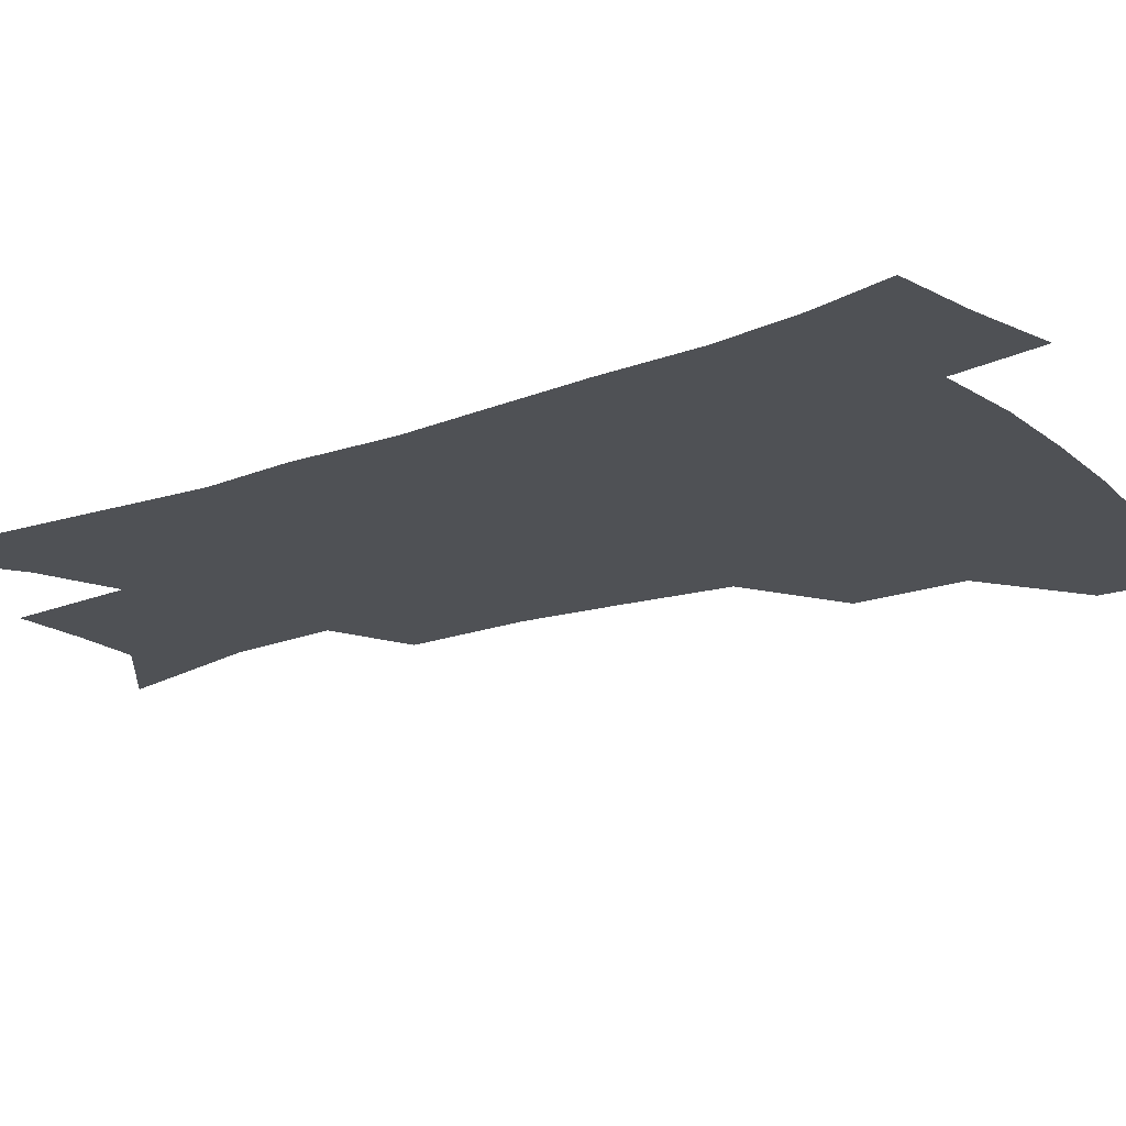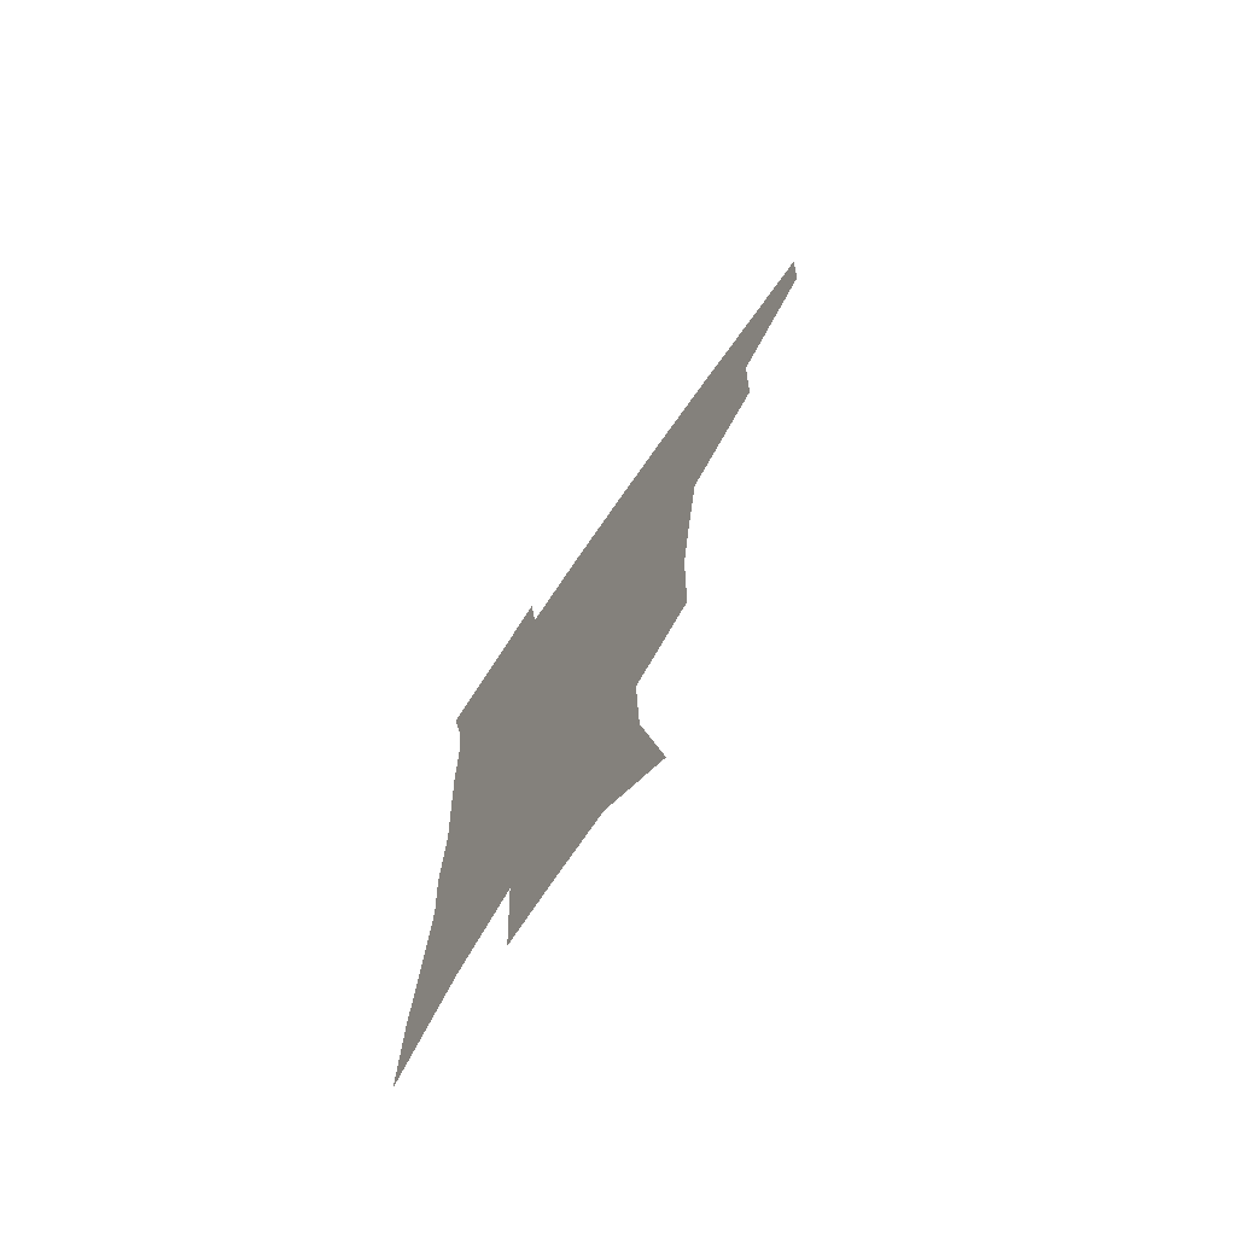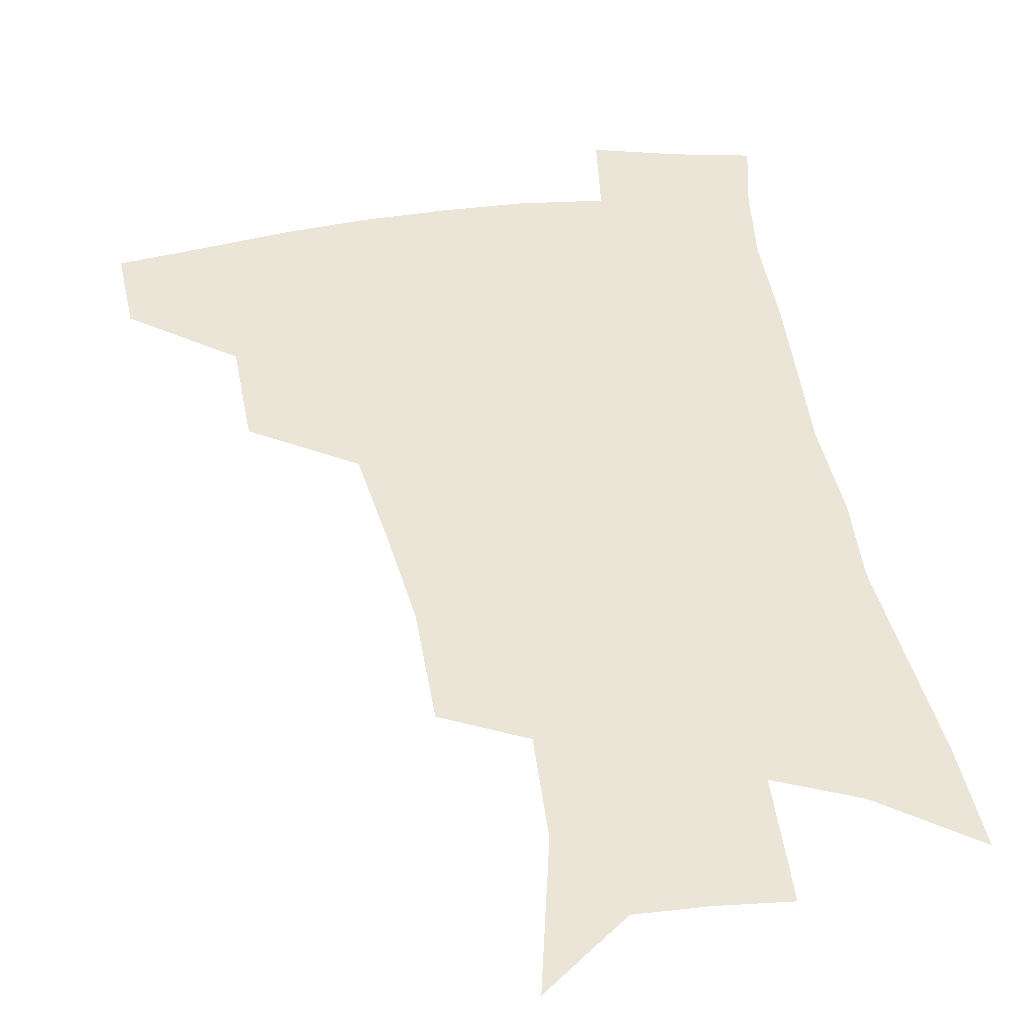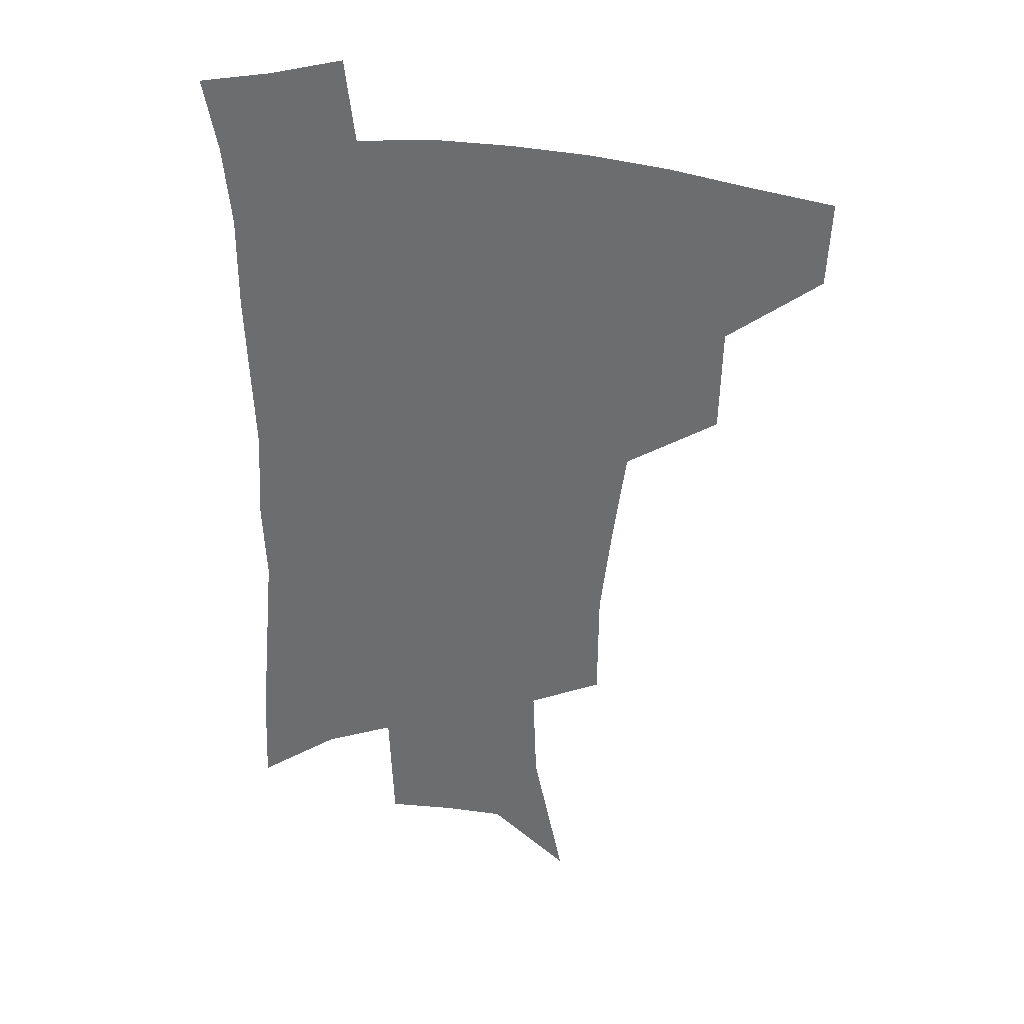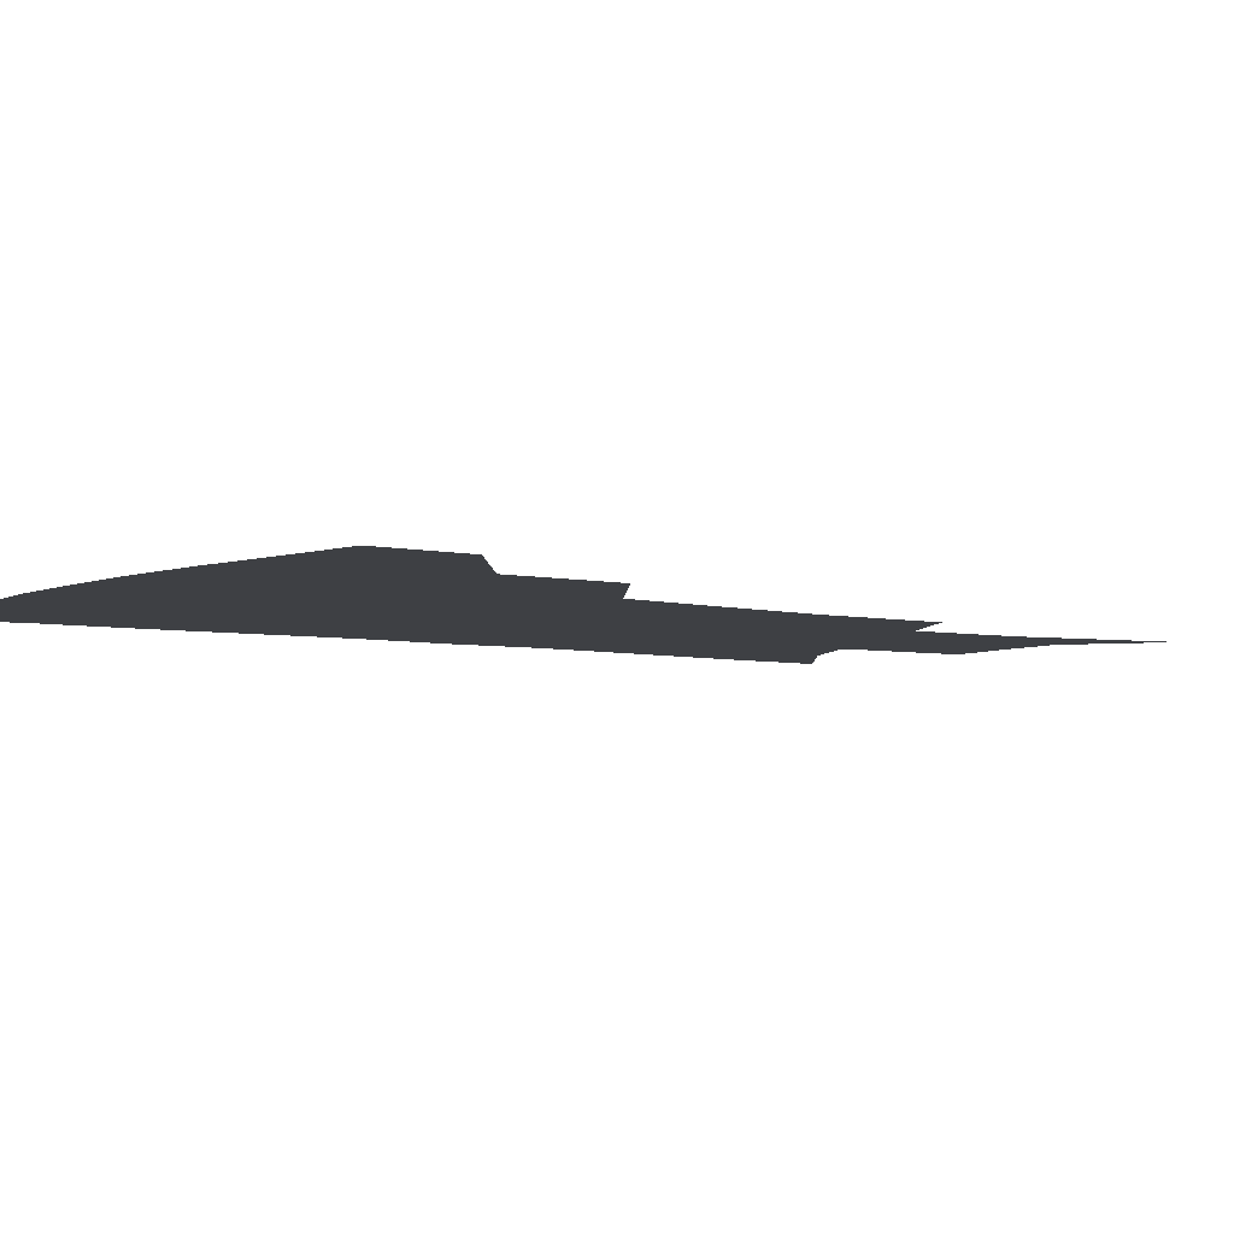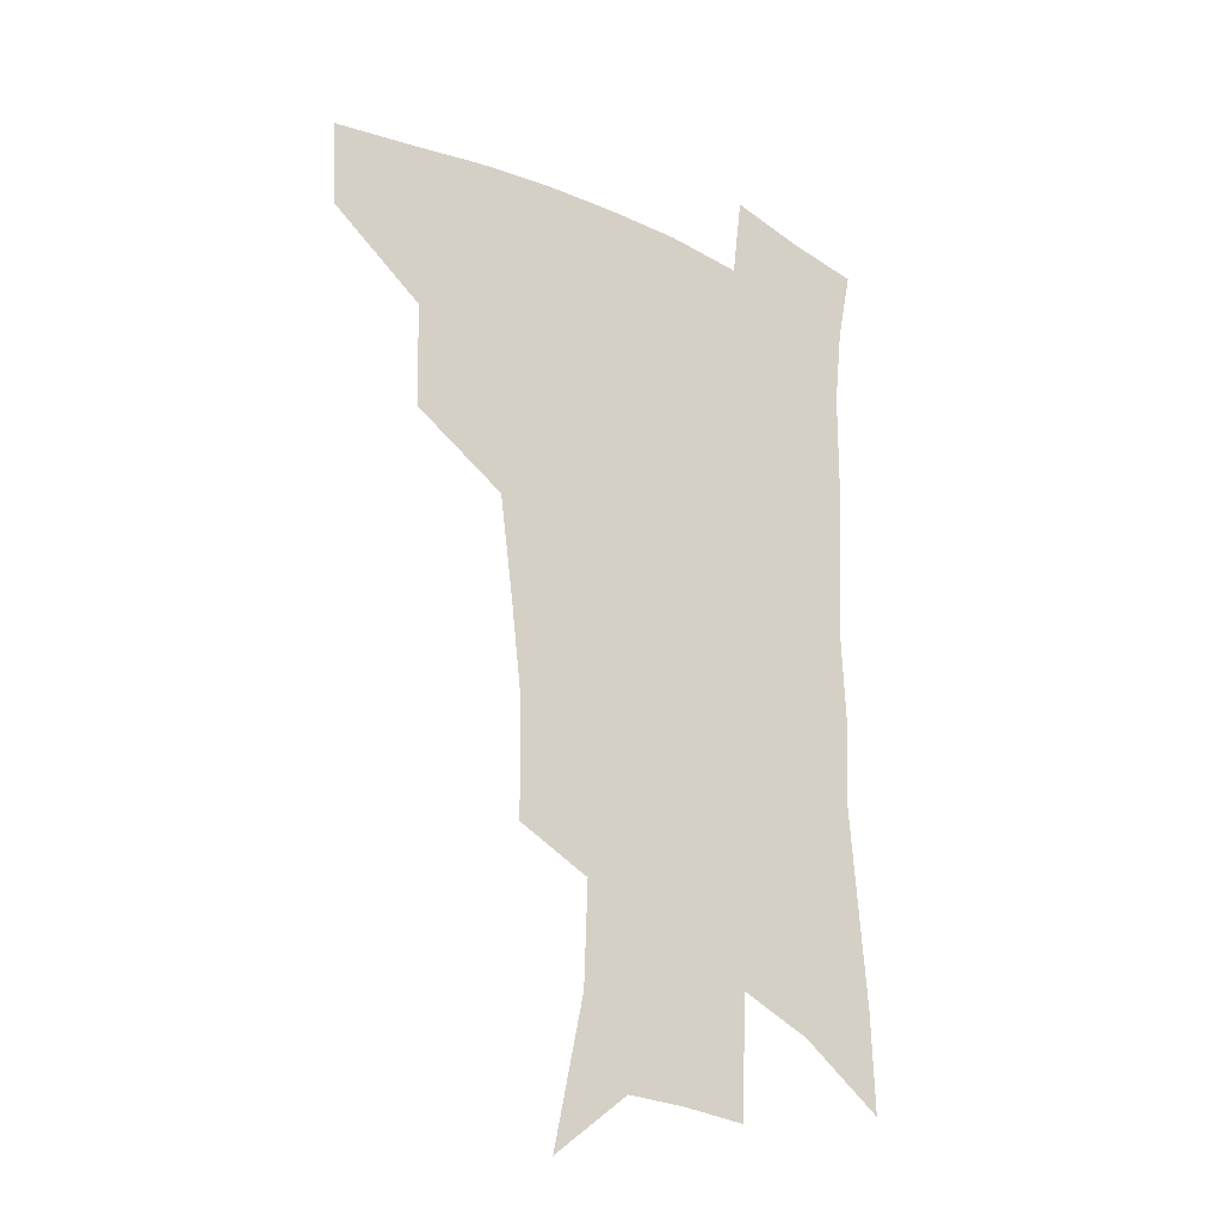
<metadata>
{"format":"obj","ext":"obj","renderer":"f3d","projection":"perspective","resolution":1024,"background":"white","views":[{"elev":-19.8,"azim":124.6,"up":"+Z"},{"elev":-73.2,"azim":-124.6,"up":"+Y"},{"elev":44.3,"azim":-9.2,"up":"+Z"},{"elev":34.0,"azim":-167.8,"up":"+Y"},{"elev":-4.8,"azim":-124.9,"up":"+Z"},{"elev":-24.0,"azim":-37.6,"up":"+Y"}]}
</metadata>
<code>
v 487.6 443.5 0
v 486.1 473.9 0
v 522.4 380.3 0
v 521.4 418 0
v 519.4 448.9 0
v 515.5 477.8 0
v 565.2 248.3 0
v 564.9 289.4 0
v 560.9 322.6 0
v 555.9 359 0
v 552.8 394.4 0
v 550.7 424.8 0
v 549 452.9 0
v 544.3 482.1 0
v 579.3 146.3 0
v 590.5 198.7 0
v 591.8 235.2 0
v 589.2 270.2 0
v 587.5 306.8 0
v 583.8 336.6 0
v 580.8 369.6 0
v 579.3 401.5 0
v 578.2 429.8 0
v 576.2 455.8 0
v 572.9 484.7 0
v 607.6 168.7 0
v 613.1 211.8 0
v 612.2 244.4 0
v 611 282.5 0
v 608.9 313.6 0
v 606.7 344.6 0
v 605 375.4 0
v 604.1 403.9 0
v 603.7 431 0
v 603.4 457.2 0
v 601.4 485.6 0
v 630.5 168 0
v 634.1 216.9 0
v 633.3 251 0
v 631.8 283.6 0
v 630.3 316.2 0
v 629.2 344.8 0
v 628.1 377.6 0
v 628.2 405.2 0
v 629 431.8 0
v 630.2 457.3 0
v 629.4 485.3 0
v 653.9 165.9 0
v 655.7 209.4 0
v 654.7 247.3 0
v 652.8 283.3 0
v 651.9 314.1 0
v 651.9 342.5 0
v 651.1 374.8 0
v 652.2 402.1 0
v 653.5 429.9 0
v 655.4 456.5 0
v 658.2 482.2 0
v 662 512.4 0
v 682 198 0
v 678.5 238 0
v 676 274 0
v 674.8 306.4 0
v 674.8 336.7 0
v 675.4 366.7 0
v 675.6 397.7 0
v 678.2 424.9 0
v 680.1 453.2 0
v 684.3 478.1 0
v 689.2 505.2 0
v 712.2 176.1 0
v 710.8 211.8 0
v 707.6 249 0
v 704.5 285 0
v 706 314.4 0
v 704.3 349 0
v 705.8 380 0
v 707.2 411.2 0
v 707.3 444.7 0
v 710.4 473.6 0
v 716 500.1 0
f 4 5 1
f 1 5 2
f 5 6 2
f 10 11 3
f 3 11 4
f 11 12 4
f 4 12 5
f 12 13 5
f 5 13 6
f 13 14 6
f 17 18 7
f 7 18 8
f 18 19 8
f 8 19 9
f 19 20 9
f 9 20 10
f 20 21 10
f 10 21 11
f 21 22 11
f 11 22 12
f 22 23 12
f 12 23 13
f 23 24 13
f 13 24 14
f 24 25 14
f 15 26 16
f 26 27 16
f 16 27 17
f 27 28 17
f 17 28 18
f 28 29 18
f 18 29 19
f 29 30 19
f 19 30 20
f 30 31 20
f 20 31 21
f 31 32 21
f 21 32 22
f 32 33 22
f 22 33 23
f 33 34 23
f 23 34 24
f 34 35 24
f 24 35 25
f 35 36 25
f 26 37 27
f 37 38 27
f 27 38 28
f 38 39 28
f 28 39 29
f 39 40 29
f 29 40 30
f 40 41 30
f 30 41 31
f 41 42 31
f 31 42 32
f 42 43 32
f 32 43 33
f 43 44 33
f 33 44 34
f 44 45 34
f 34 45 35
f 45 46 35
f 35 46 36
f 46 47 36
f 37 48 38
f 48 49 38
f 38 49 39
f 49 50 39
f 39 50 40
f 50 51 40
f 40 51 41
f 51 52 41
f 41 52 42
f 52 53 42
f 42 53 43
f 53 54 43
f 43 54 44
f 54 55 44
f 44 55 45
f 55 56 45
f 45 56 46
f 56 57 46
f 46 57 47
f 57 58 47
f 49 60 50
f 60 61 50
f 50 61 51
f 61 62 51
f 51 62 52
f 62 63 52
f 52 63 53
f 63 64 53
f 53 64 54
f 64 65 54
f 54 65 55
f 65 66 55
f 55 66 56
f 66 67 56
f 56 67 57
f 67 68 57
f 57 68 58
f 68 69 58
f 58 69 59
f 69 70 59
f 60 71 61
f 71 72 61
f 61 72 62
f 72 73 62
f 62 73 63
f 73 74 63
f 63 74 64
f 74 75 64
f 64 75 65
f 75 76 65
f 65 76 66
f 76 77 66
f 66 77 67
f 77 78 67
f 67 78 68
f 78 79 68
f 68 79 69
f 79 80 69
f 69 80 70
f 80 81 70

</code>
